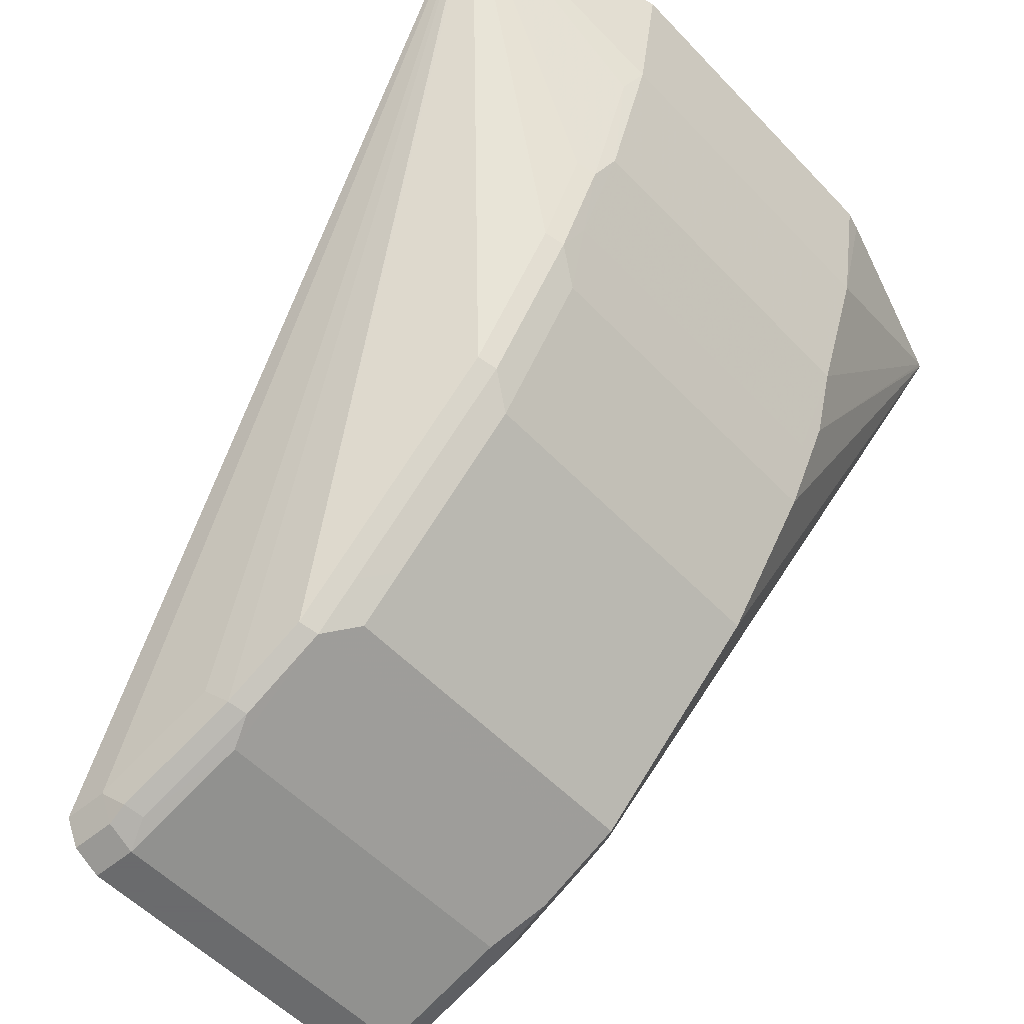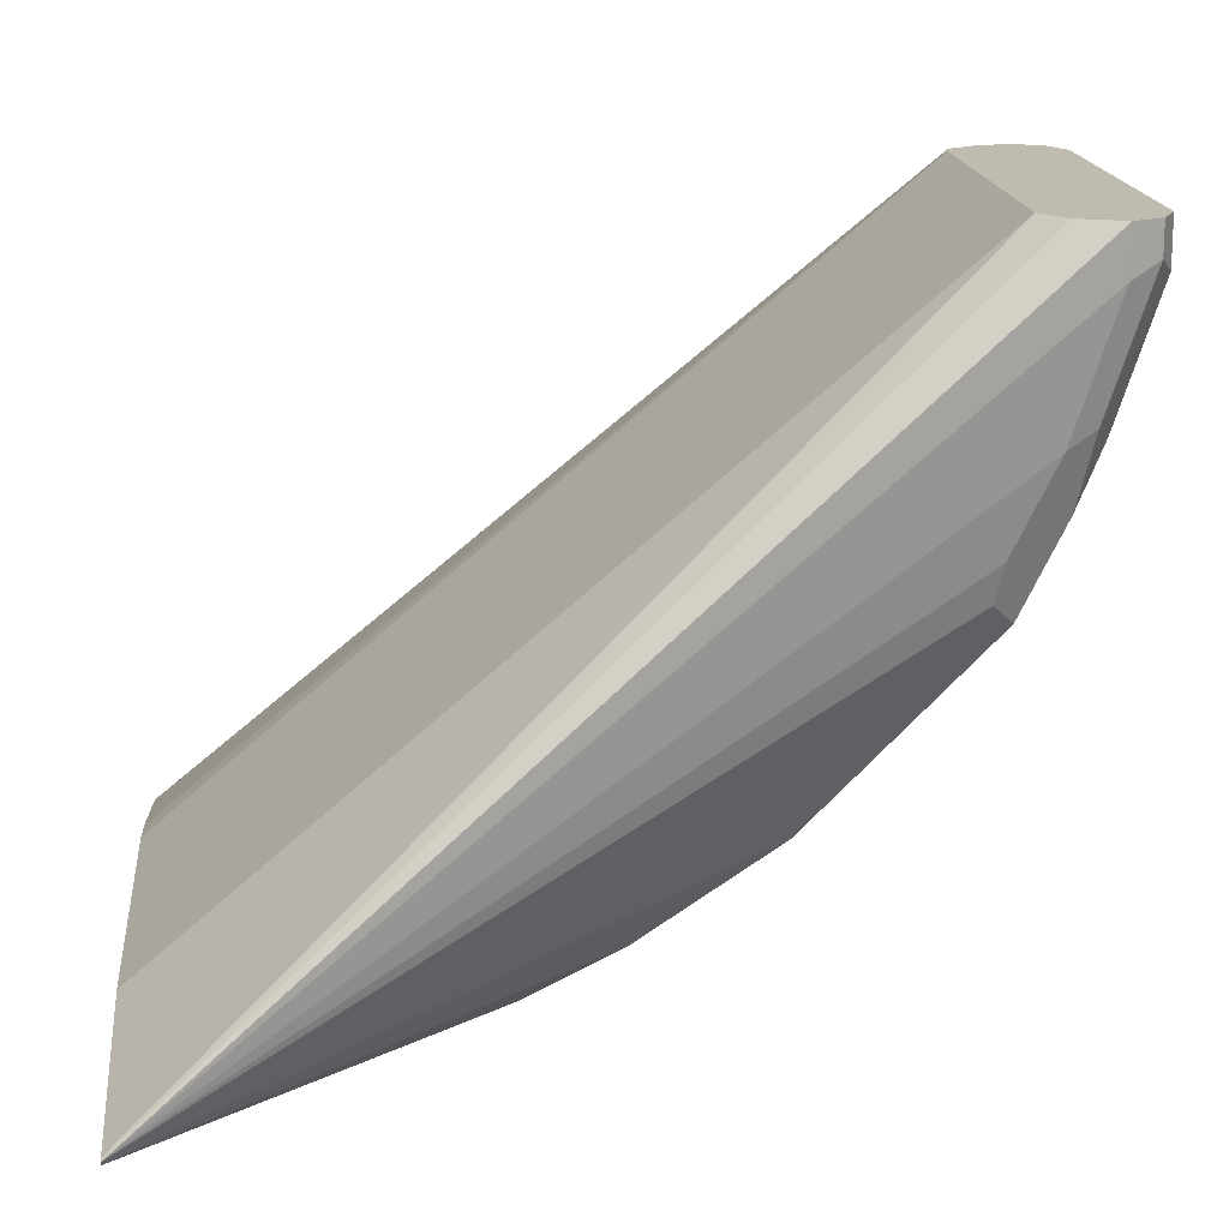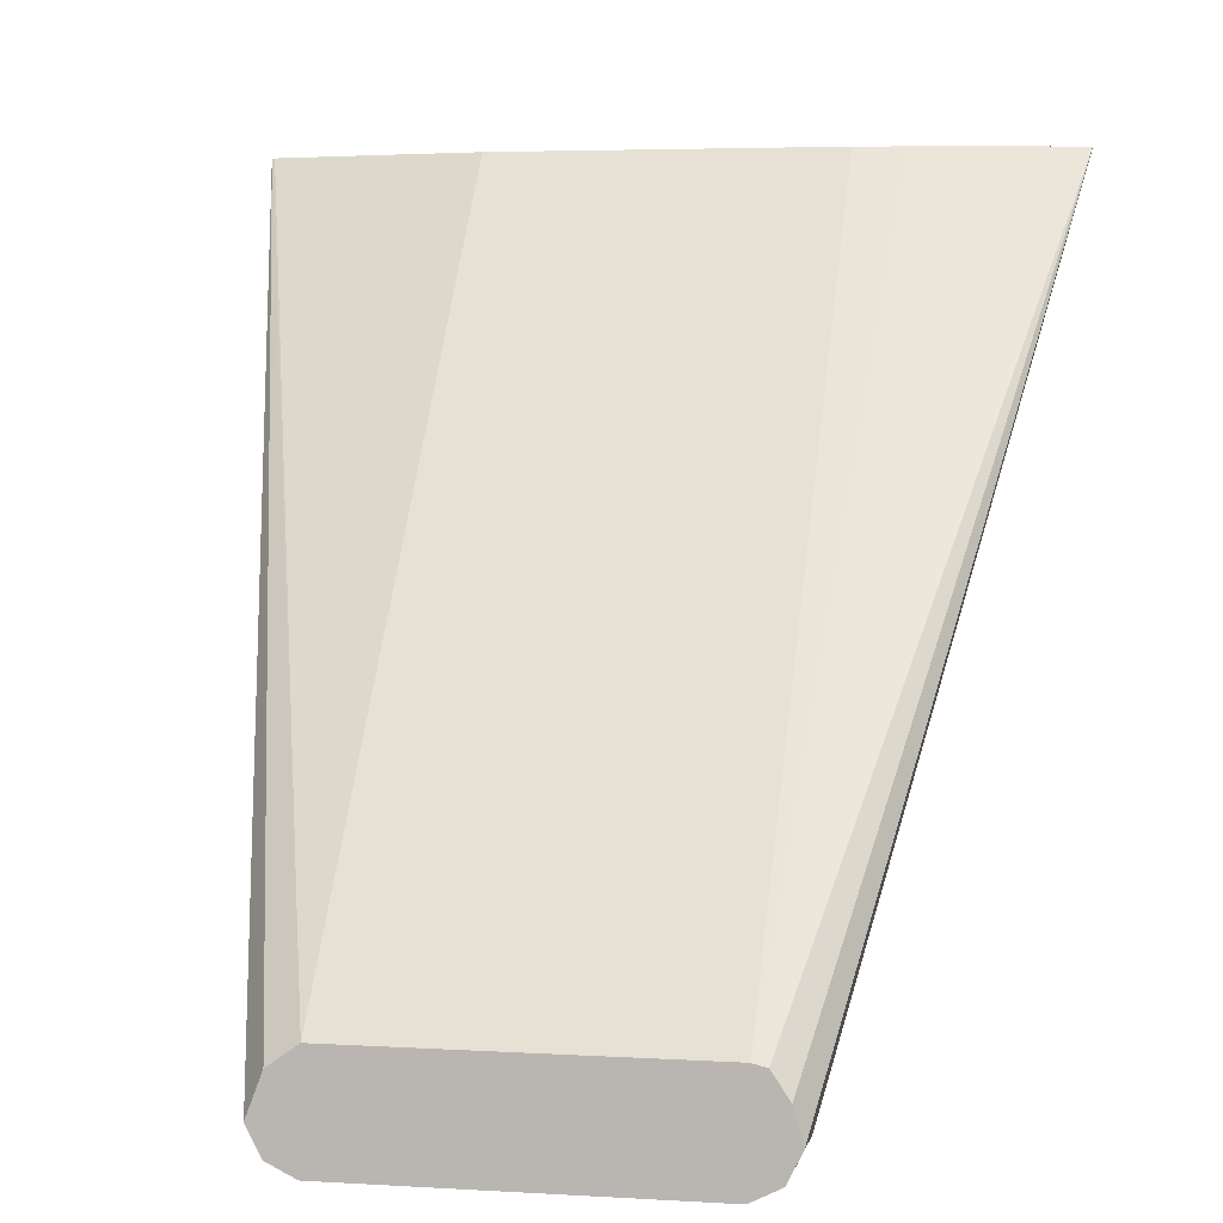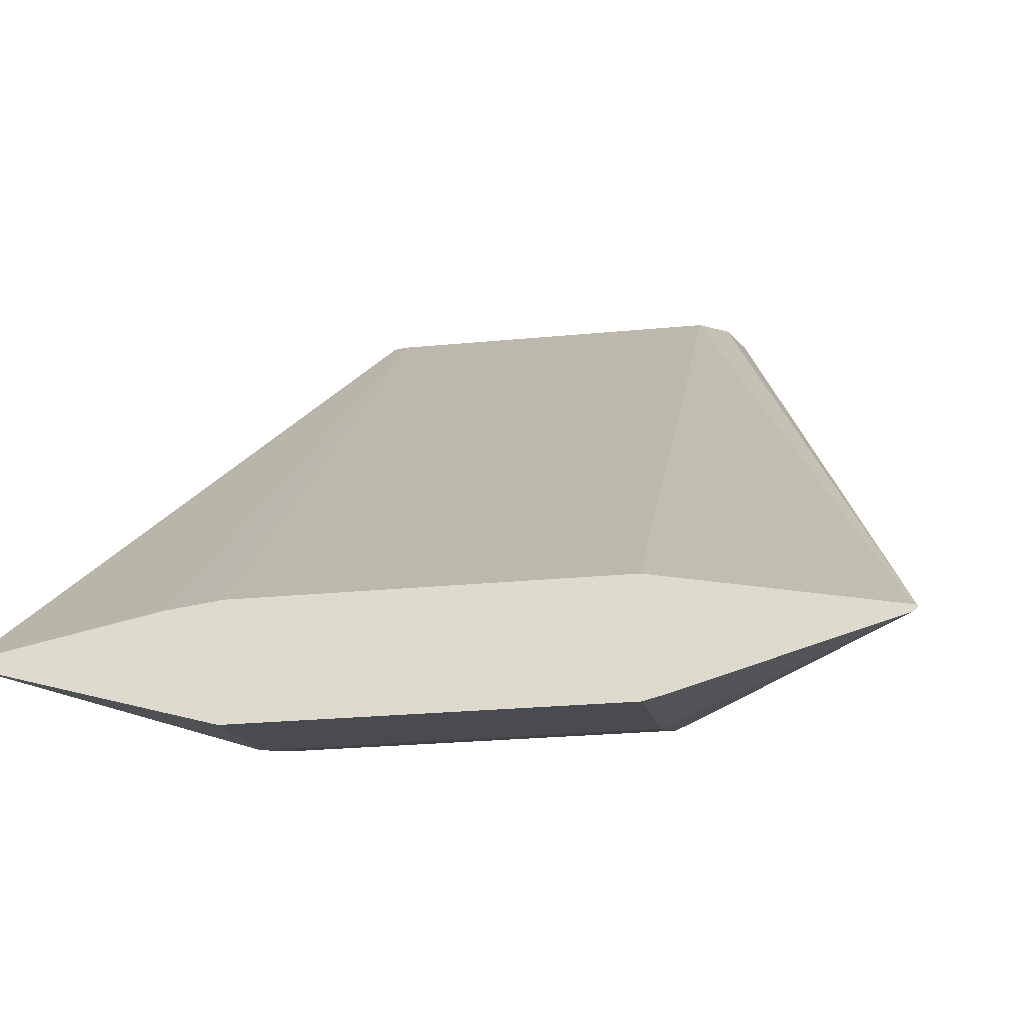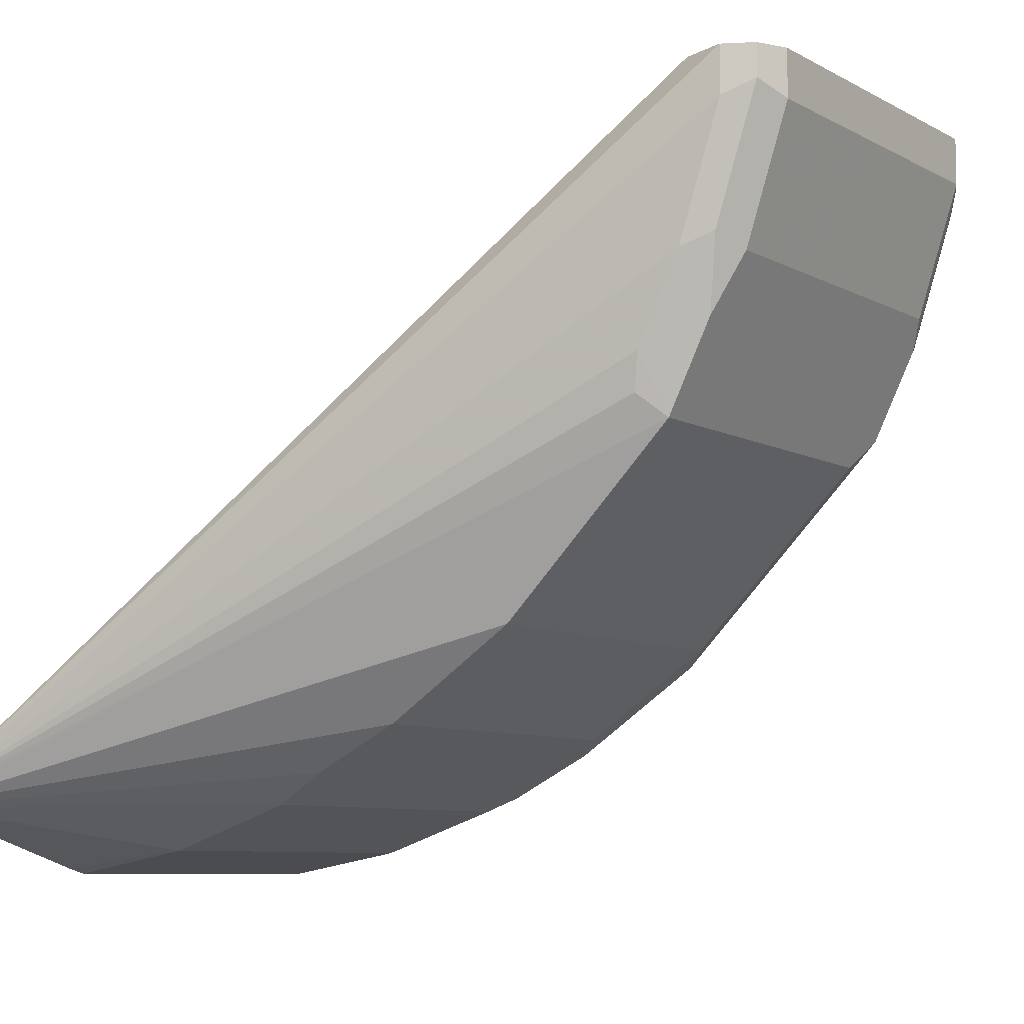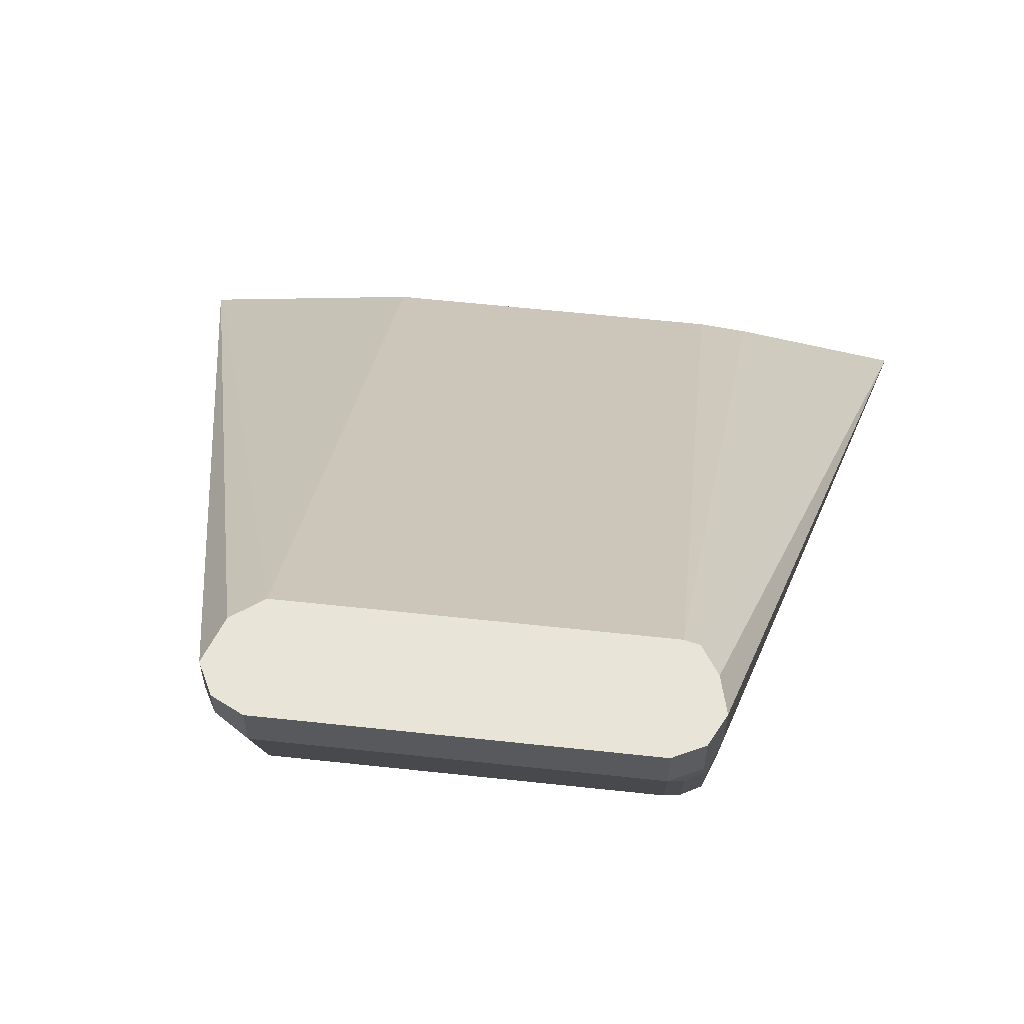
<metadata>
{"format":"obj","ext":"obj","renderer":"f3d","projection":"perspective","resolution":1024,"background":"white","views":[{"elev":-53.2,"azim":131.9,"up":"+Y"},{"elev":16.2,"azim":-95.2,"up":"+Z"},{"elev":4.4,"azim":11.2,"up":"+Y"},{"elev":-24.1,"azim":-170.7,"up":"+Z"},{"elev":-8.0,"azim":-55.5,"up":"+Z"},{"elev":60.6,"azim":6.3,"up":"+Z"}]}
</metadata>
<code>
v -0.08153 0.05424 -0.2332
v -0.08084 0.05424 -0.2329
v -0.08118 0.05424 -0.2339
v -0.03893 -0.09282 -0.1647
v -0.04341 -0.08833 -0.1602
v -0.04491 -0.08984 -0.1527
v -0.04491 -0.09881 -0.1348
v -0.04491 -0.1078 -0.1078
v -0.04491 -0.1078 -0.09826
v -0.04156 -0.09901 -0.09826
v -0.03535 -0.09461 -0.09826
v -0.03593 0.05424 -0.2244
v -0.08051 0.05424 -0.2343
v -0.03893 -0.01199 -0.2276
v -0.03893 -0.02995 -0.2186
v -0.03893 -0.05689 -0.2006
v -0.03893 -0.06588 -0.1917
v -0.03893 -0.08384 -0.1737
v 0.03293 -0.09282 -0.1647
v -0.03293 -0.09581 -0.1587
v -0.03893 -0.1018 -0.1467
v -0.04041 -0.1033 -0.1393
v -0.04191 -0.1048 -0.1318
v -0.04191 -0.1138 -0.1048
v -0.04191 -0.1138 -0.09826
v 0.03649 -0.09461 -0.09826
v 0.03644 0.05424 -0.2244
v -0.03958 0.05424 -0.2462
v -0.03593 0.02695 -0.2426
v -0.03593 -2.2e-06 -0.2336
v -0.03593 -0.01798 -0.2246
v 0.03293 -0.02995 -0.2186
v 0.03293 -0.05689 -0.2006
v 0.03293 -0.06588 -0.1917
v 0.03293 -0.08384 -0.1737
v 0.03893 -0.09581 -0.1587
v -0.03593 -0.1078 -0.1348
v -0.03893 -0.1108 -0.1198
v -0.03593 -0.1168 -0.1078
v -0.03593 -0.1168 -0.09826
v 0.03941 -0.09533 -0.09826
v 0.08153 0.05424 -0.2329
v 0.04675 0.05424 -0.2258
v -0.03559 0.05424 -0.2472
v 0.03593 0.02695 -0.2426
v 0.03593 -2.2e-06 -0.2336
v 0.03593 -0.01798 -0.2246
v 0.03893 -0.02396 -0.2216
v 0.03893 -0.0509 -0.2036
v 0.03893 -0.05989 -0.1946
v 0.03893 -0.08684 -0.1677
v 0.04266 -0.09432 -0.1572
v 0.04266 -0.1033 -0.1393
v 0.03893 -0.1048 -0.1407
v 0.03593 -0.1078 -0.1348
v 0.03593 -0.1168 -0.1078
v 0.03593 -0.1168 -0.09826
v 0.04136 -0.09824 -0.09826
v 0.08153 0.05424 -0.2336
v 0.043 -0.1007 -0.09826
v 0.04491 -0.1078 -0.09826
v 0.03626 0.05424 -0.2472
v 0.03893 0.02096 -0.2396
v 0.08118 0.05424 -0.2343
v 0.03893 -0.005996 -0.2306
v 0.04266 -0.02247 -0.2201
v 0.04266 -0.04941 -0.2021
v 0.04491 -0.09881 -0.1348
v 0.04491 -0.1078 -0.1078
v 0.04266 -0.1123 -0.1123
v 0.03893 -0.1138 -0.1138
v 0.04191 -0.1138 -0.1078
v 0.04191 -0.1138 -0.09826
v 0.04266 -0.004506 -0.2291
f 33 49 50
f 33 50 34
f 34 50 51
f 34 51 35
f 36 52 53
f 36 53 54
f 36 54 55
f 36 51 52
f 37 55 56
f 37 39 38
f 39 56 57
f 39 57 40
f 42 58 60
f 32 49 33
f 41 58 42
f 37 56 39
f 29 44 62
f 32 47 48
f 22 24 23
f 42 60 61
f 24 38 39
f 24 39 40
f 24 40 25
f 26 41 42
f 32 48 49
f 26 42 43
f 28 44 29
f 29 62 45
f 29 45 46
f 29 46 30
f 30 46 47
f 30 47 31
f 26 43 27
f 42 61 69
f 53 70 71
f 45 63 46
f 54 71 55
f 55 71 56
f 56 71 72
f 56 72 73
f 56 73 57
f 61 73 72
f 53 59 68
f 61 72 69
f 64 66 74
f 64 74 65
f 64 67 66
f 69 72 70
f 70 72 71
f 22 38 24
f 63 64 65
f 53 71 54
f 53 69 70
f 53 68 69
f 45 62 64
f 45 64 63
f 46 65 47
f 46 63 65
f 47 65 48
f 48 65 74
f 48 74 66
f 48 66 49
f 49 67 50
f 49 66 67
f 50 67 51
f 51 67 52
f 52 67 64
f 52 64 59
f 52 59 53
f 42 69 59
f 22 37 38
f 59 69 68
f 20 55 37
f 1 11 2
f 2 11 12
f 3 13 14
f 3 14 15
f 3 15 16
f 3 16 17
f 1 10 11
f 3 17 18
f 4 19 36
f 4 36 20
f 4 20 37
f 4 37 21
f 4 21 6
f 4 6 5
f 3 18 4
f 1 9 10
f 1 8 9
f 1 7 8
f 21 37 22
f 1 2 12
f 1 12 27
f 1 27 43
f 1 43 42
f 1 42 59
f 1 59 64
f 1 64 62
f 1 44 28
f 1 28 13
f 1 13 3
f 1 3 4
f 1 4 5
f 1 5 6
f 1 6 7
f 4 18 35
f 4 35 19
f 1 62 44
f 7 21 22
f 13 30 14
f 14 30 31
f 14 31 15
f 15 31 47
f 15 47 32
f 15 32 33
f 13 29 30
f 15 33 16
f 17 34 35
f 17 35 18
f 19 35 51
f 19 51 36
f 20 36 55
f 6 21 7
f 16 33 34
f 13 28 29
f 16 34 17
f 11 26 27
f 7 23 24
f 11 27 12
f 7 24 8
f 8 24 25
f 7 22 23
f 9 25 40
f 9 40 57
f 9 57 73
f 8 25 9
f 9 73 61
f 9 61 60
f 9 60 58
f 9 58 41
f 9 41 26
f 9 11 10
f 9 26 11

</code>
